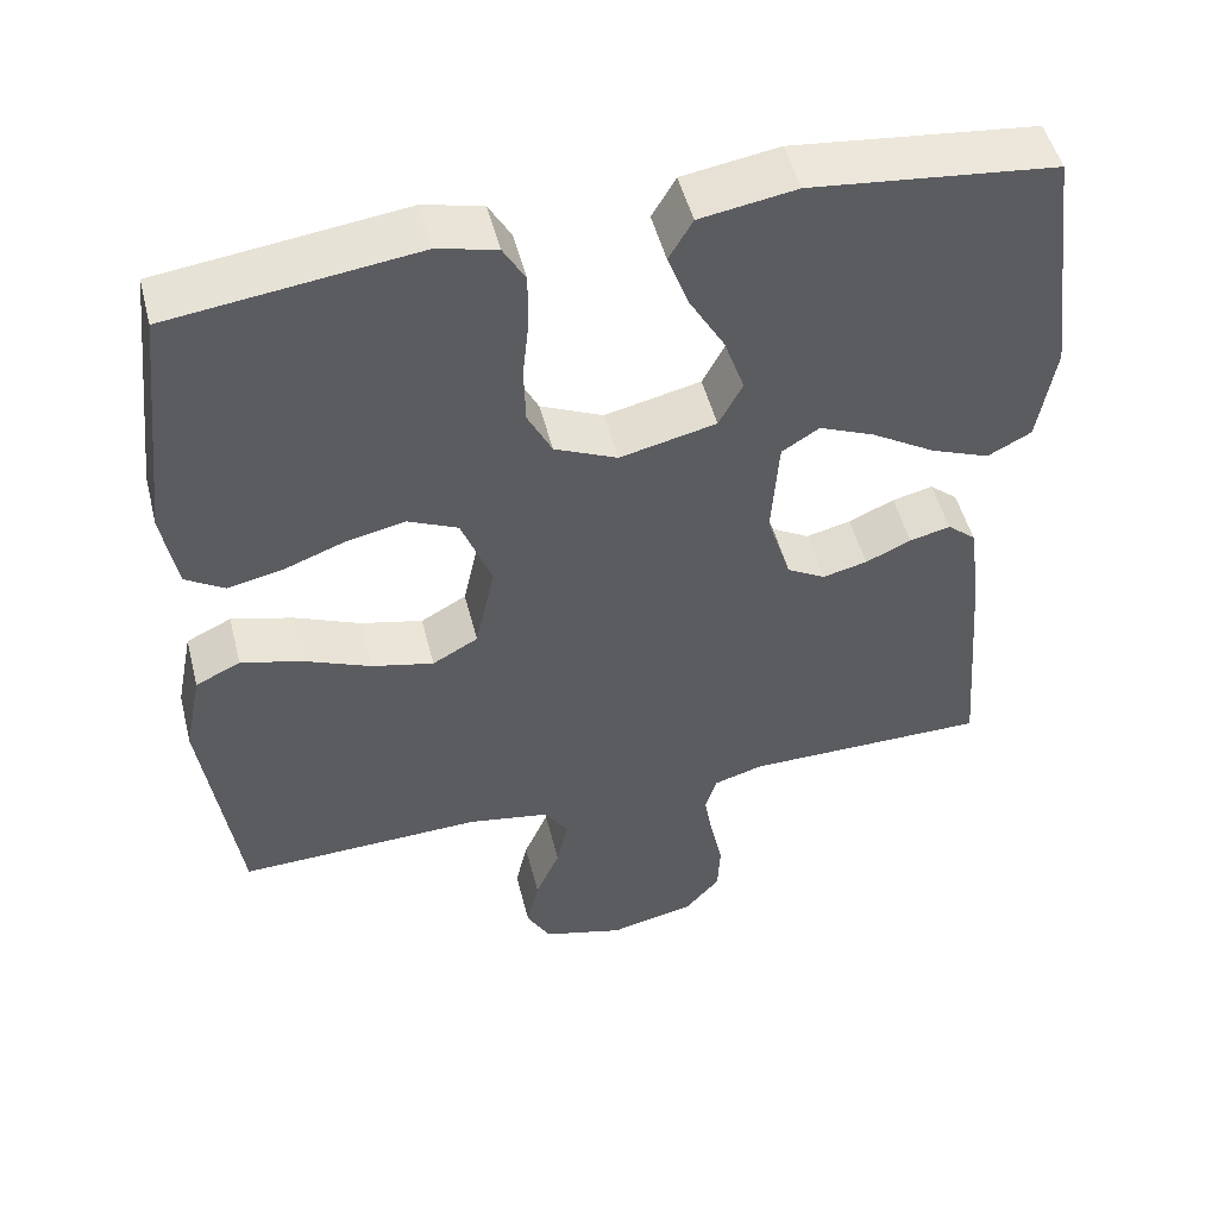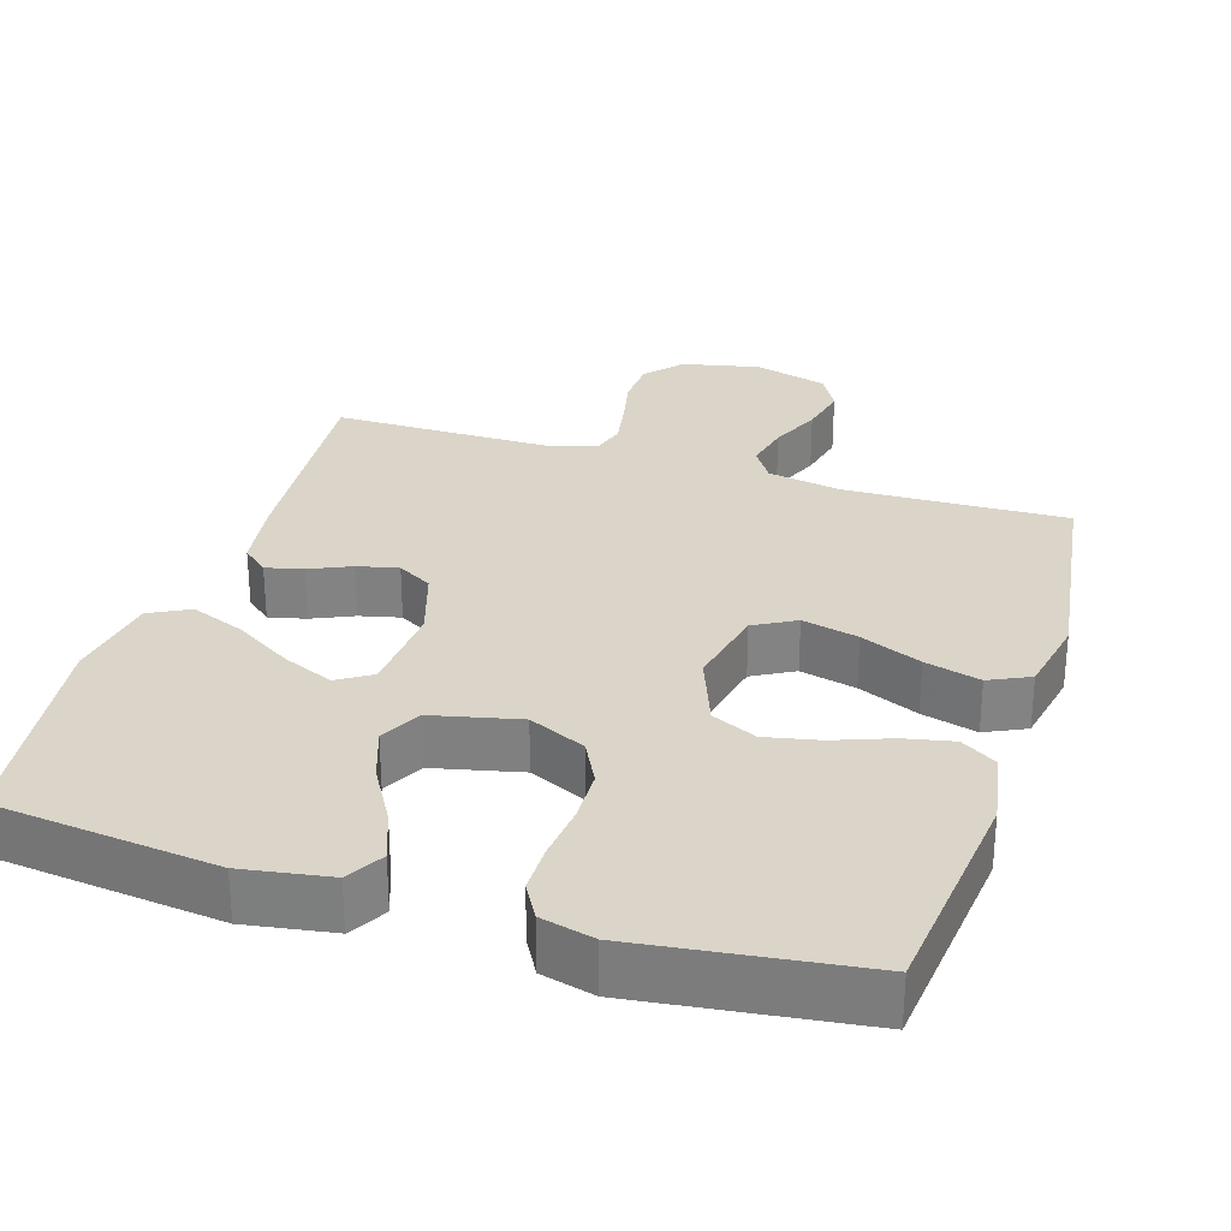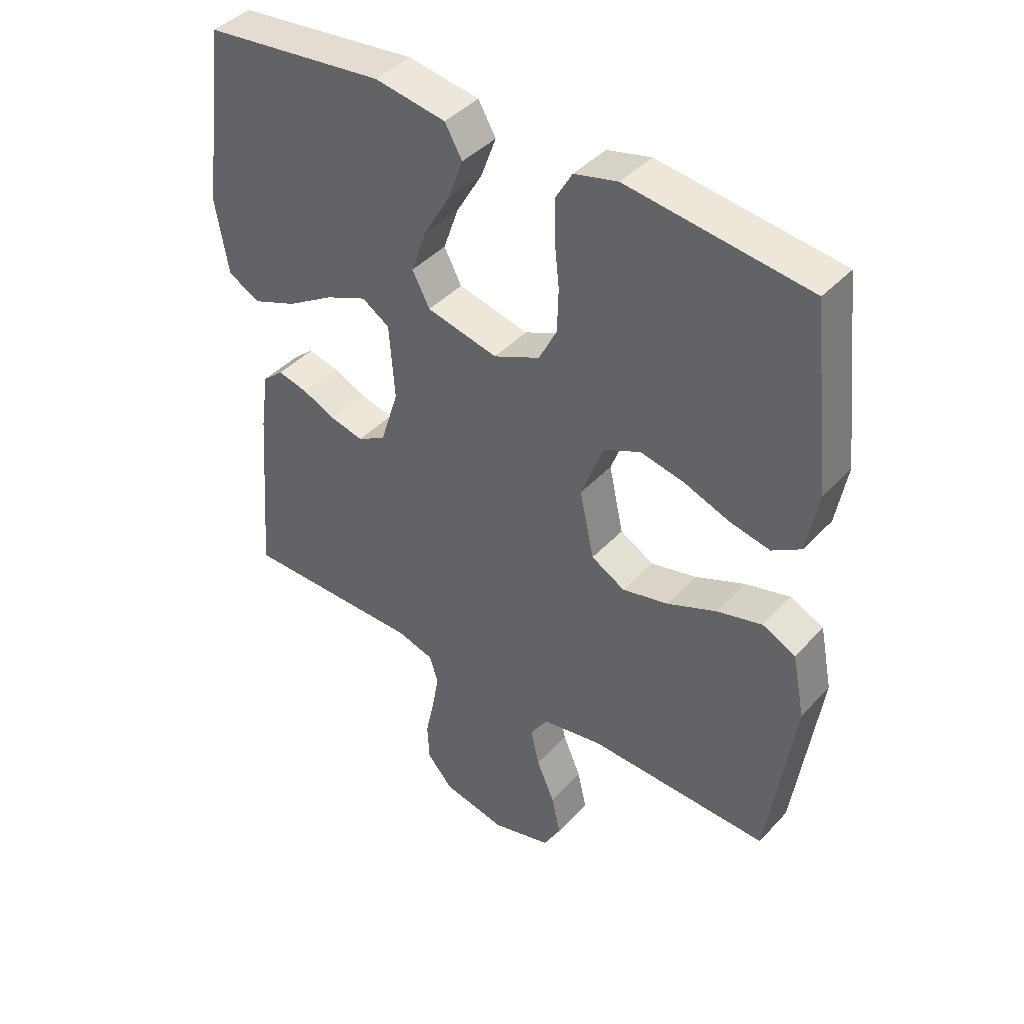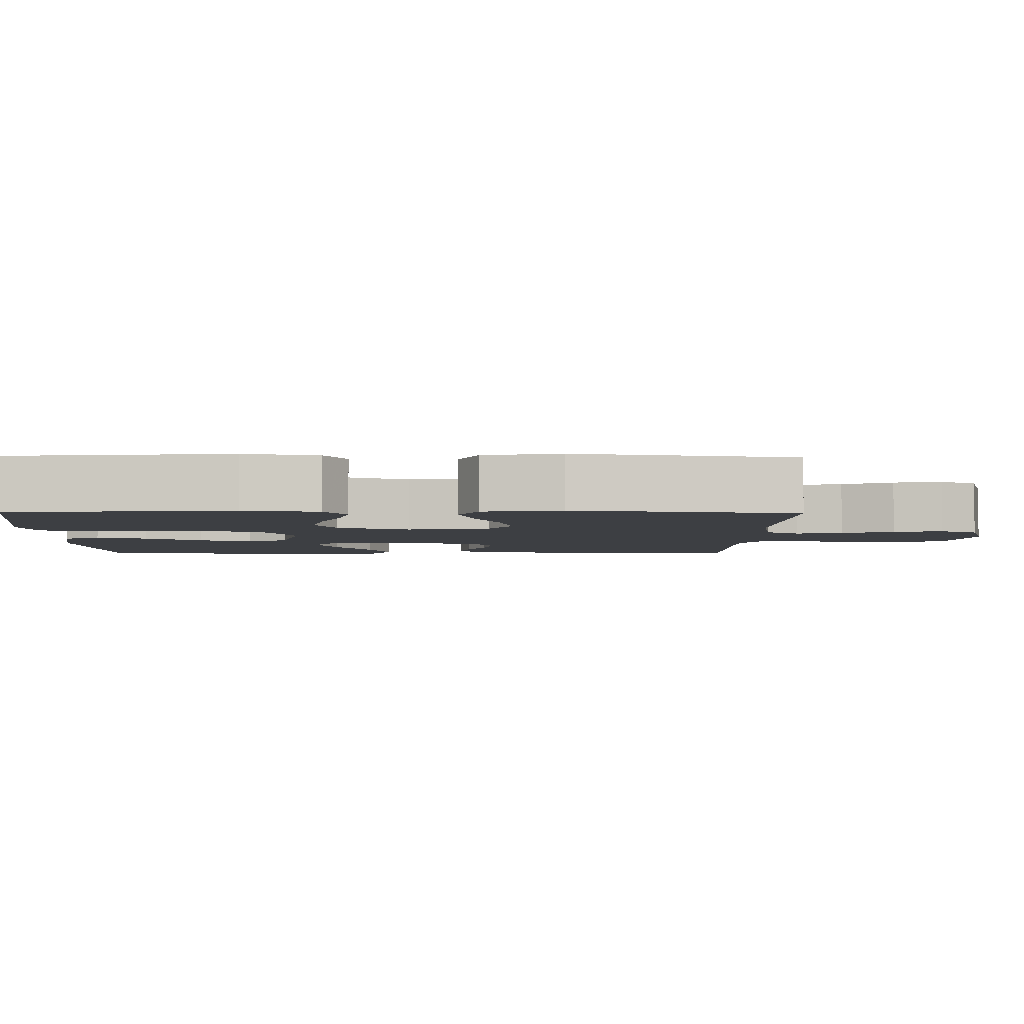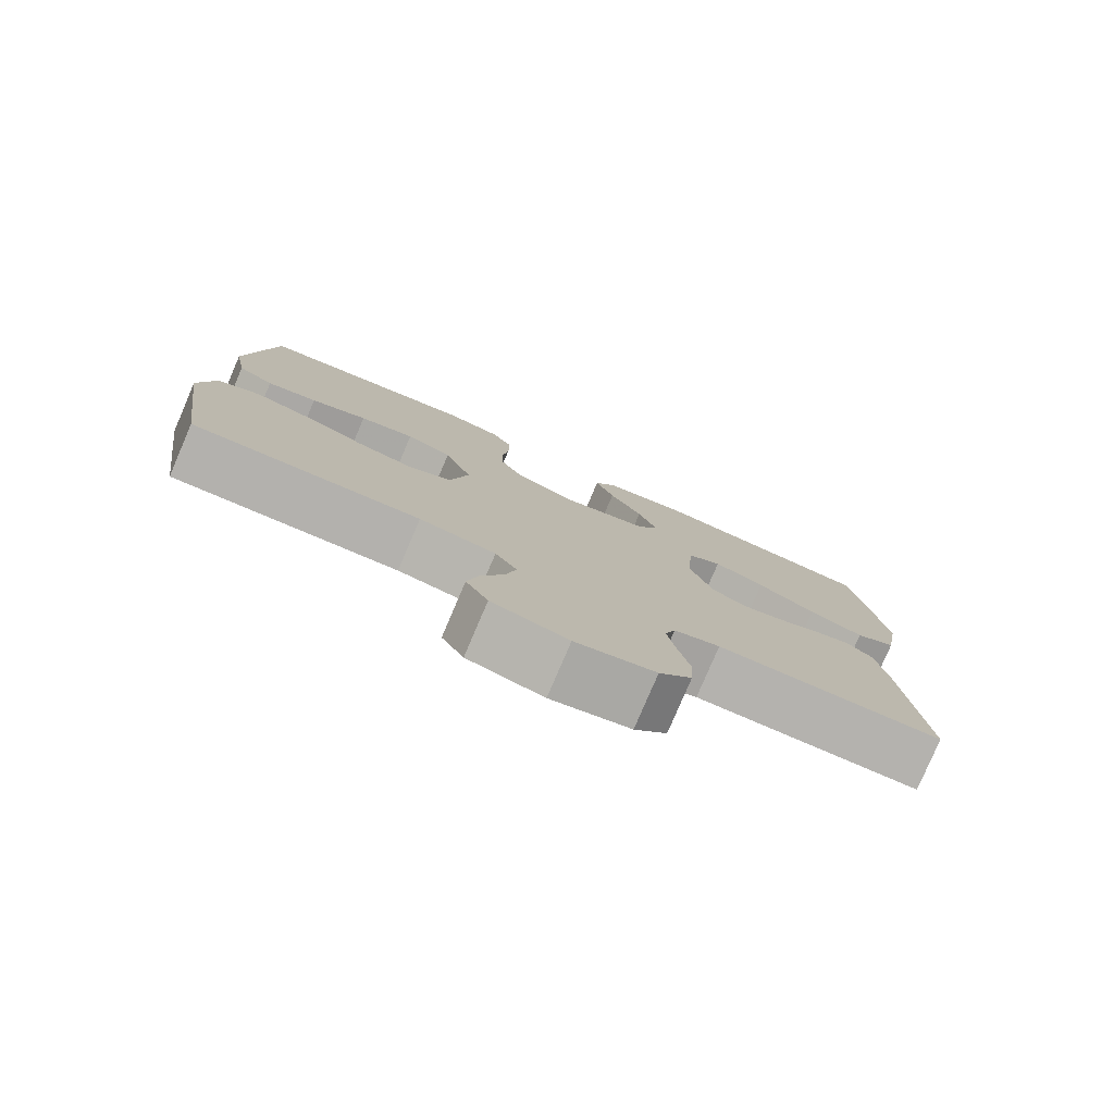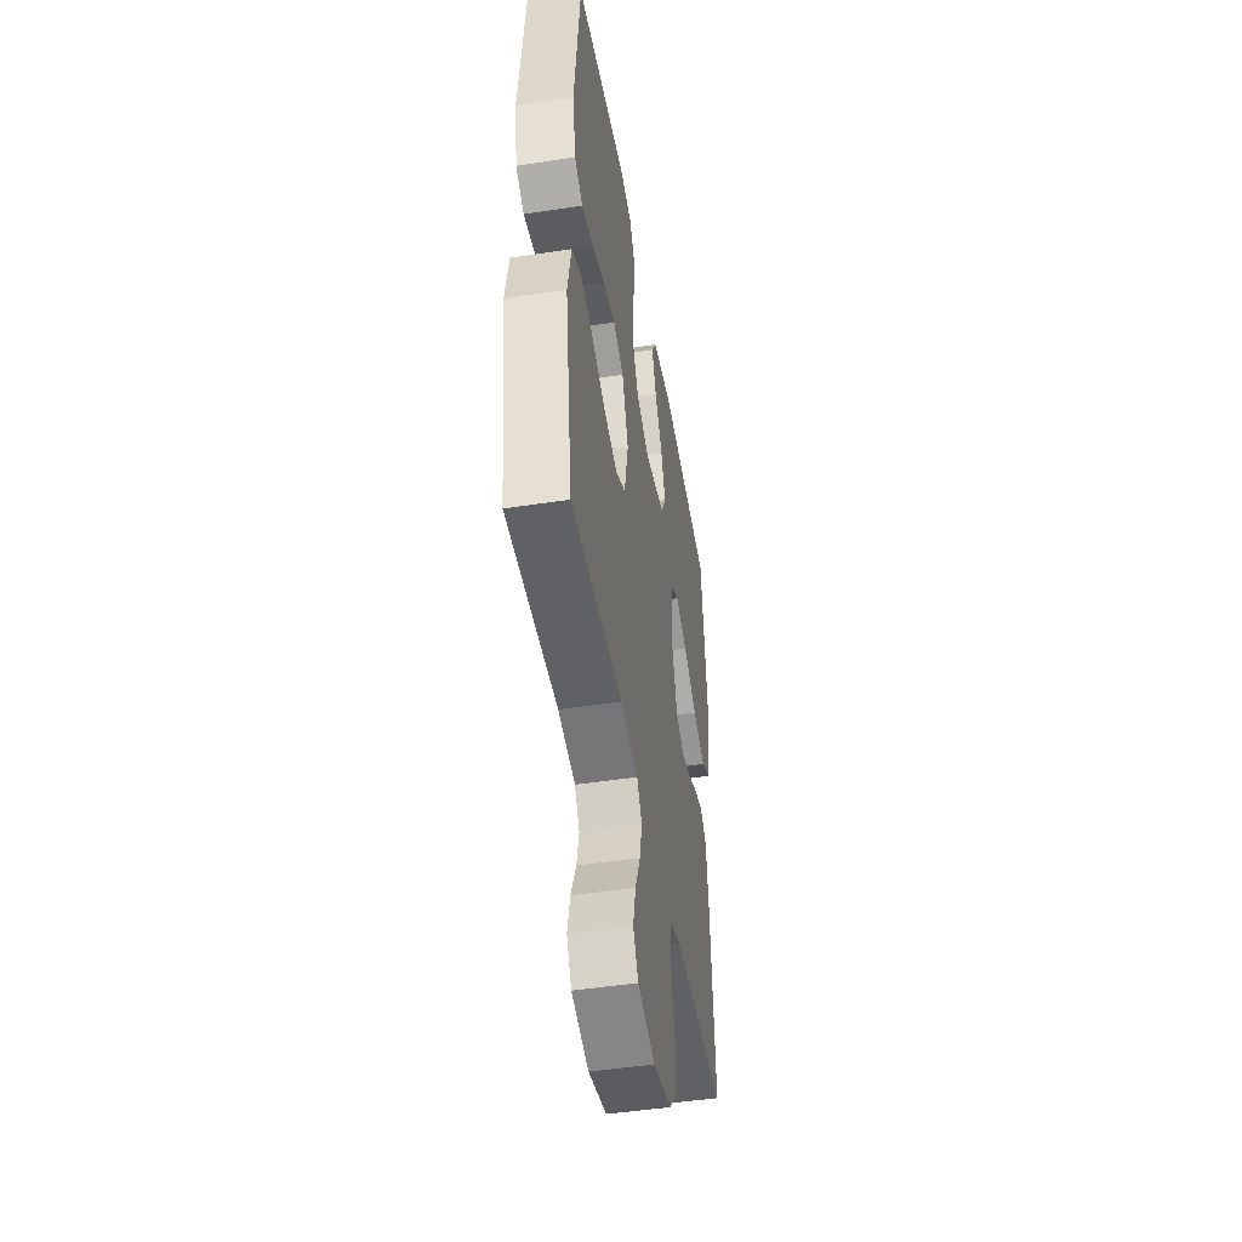
<metadata>
{"format":"obj","ext":"obj","renderer":"f3d","projection":"perspective","resolution":1024,"background":"white","views":[{"elev":50.3,"azim":165.8,"up":"+Z"},{"elev":29.4,"azim":17.4,"up":"+Y"},{"elev":41.9,"azim":38.5,"up":"+Z"},{"elev":-3.9,"azim":88.8,"up":"+Y"},{"elev":-79.7,"azim":156.8,"up":"+Z"},{"elev":-47.1,"azim":99.9,"up":"+Z"}]}
</metadata>
<code>
v 0.5 0.07 -0.5
v 0.2 0.07 -0.491
v 0.099 0.07 -0.509
v 0.07 0.07 -0.554
v 0.084 0.07 -0.616
v 0.114 0.07 -0.685
v 0.129 0.07 -0.751
v 0.1 0.07 -0.803
v 0 0.07 -0.831
v -0.105 0.07 -0.808
v -0.148 0.07 -0.759
v -0.151 0.07 -0.695
v -0.136 0.07 -0.626
v -0.125 0.07 -0.563
v -0.139 0.07 -0.518
v -0.2 0.07 -0.5
v -0.5 0.07 -0.5
v -0.476 0.07 -0.2
v -0.462 0.07 -0.102
v -0.427 0.07 -0.072
v -0.377 0.07 -0.084
v -0.321 0.07 -0.109
v -0.266 0.07 -0.122
v -0.219 0.07 -0.095
v -0.189 0.07 0
v -0.198 0.07 0.125
v -0.244 0.07 0.154
v -0.312 0.07 0.125
v -0.39 0.07 0.077
v -0.463 0.07 0.048
v -0.517 0.07 0.076
v -0.538 0.07 0.2
v -0.5 0.07 0.5
v -0.2 0.07 0.534
v -0.082 0.07 0.515
v -0.053 0.07 0.465
v -0.078 0.07 0.397
v -0.122 0.07 0.321
v -0.147 0.07 0.249
v -0.118 0.07 0.194
v 0 0.07 0.167
v 0.077 0.07 0.202
v 0.107 0.07 0.261
v 0.109 0.07 0.333
v 0.101 0.07 0.407
v 0.101 0.07 0.473
v 0.128 0.07 0.52
v 0.2 0.07 0.538
v 0.5 0.07 0.5
v 0.533 0.07 0.2
v 0.515 0.07 0.099
v 0.467 0.07 0.069
v 0.4 0.07 0.083
v 0.325 0.07 0.111
v 0.252 0.07 0.126
v 0.191 0.07 0.098
v 0.154 0.07 0
v 0.178 0.07 -0.111
v 0.234 0.07 -0.142
v 0.31 0.07 -0.124
v 0.392 0.07 -0.089
v 0.467 0.07 -0.069
v 0.522 0.07 -0.095
v 0.543 0.07 -0.2
v 0.5 0 -0.5
v 0.2 0 -0.491
v 0.099 0 -0.509
v 0.07 0 -0.554
v 0.084 0 -0.616
v 0.114 0 -0.685
v 0.129 0 -0.751
v 0.1 0 -0.803
v 0 0 -0.831
v -0.105 0 -0.808
v -0.148 0 -0.759
v -0.151 0 -0.695
v -0.136 0 -0.626
v -0.125 0 -0.563
v -0.139 0 -0.518
v -0.2 0 -0.5
v -0.5 0 -0.5
v -0.476 0 -0.2
v -0.462 0 -0.102
v -0.427 0 -0.072
v -0.377 0 -0.084
v -0.321 0 -0.109
v -0.266 0 -0.122
v -0.219 0 -0.095
v -0.189 0 0
v -0.198 0 0.125
v -0.244 0 0.154
v -0.312 0 0.125
v -0.39 0 0.077
v -0.463 0 0.048
v -0.517 0 0.076
v -0.538 0 0.2
v -0.5 0 0.5
v -0.2 0 0.534
v -0.082 0 0.515
v -0.053 0 0.465
v -0.078 0 0.397
v -0.122 0 0.321
v -0.147 0 0.249
v -0.118 0 0.194
v 0 0 0.167
v 0.077 0 0.202
v 0.107 0 0.261
v 0.109 0 0.333
v 0.101 0 0.407
v 0.101 0 0.473
v 0.128 0 0.52
v 0.2 0 0.538
v 0.5 0 0.5
v 0.533 0 0.2
v 0.515 0 0.099
v 0.467 0 0.069
v 0.4 0 0.083
v 0.325 0 0.111
v 0.252 0 0.126
v 0.191 0 0.098
v 0.154 0 0
v 0.178 0 -0.111
v 0.234 0 -0.142
v 0.31 0 -0.124
v 0.392 0 -0.089
v 0.467 0 -0.069
v 0.522 0 -0.095
v 0.543 0 -0.2
f 63 64 1 2
f 60 61 62 63
f 59 60 63 2
f 58 59 2 3
f 57 58 3 4
f 51 52 53 54
f 51 54 55
f 50 51 55
f 49 50 55
f 48 49 55 56
f 44 45 46 47
f 43 44 47 48
f 35 36 37 38
f 35 38 39
f 34 35 39
f 33 34 39
f 32 33 39 40
f 28 29 30 31
f 27 28 31 32
f 19 20 21 22
f 19 22 23
f 16 17 18 19
f 15 16 19 23
f 10 11 12 13
f 10 13 14
f 9 10 14
f 8 9 14 15
f 5 6 7 8
f 4 5 8 15
f 43 48 56 57
f 42 43 57 4
f 41 42 4 15
f 27 32 40 41
f 26 27 41
f 25 26 41 15
f 24 25 15
f 15 23 24
f 66 65 128 127
f 127 126 125 124
f 66 127 124 123
f 67 66 123 122
f 68 67 122 121
f 118 117 116 115
f 119 118 115
f 119 115 114
f 119 114 113
f 120 119 113 112
f 111 110 109 108
f 112 111 108 107
f 102 101 100 99
f 103 102 99
f 103 99 98
f 103 98 97
f 104 103 97 96
f 95 94 93 92
f 96 95 92 91
f 86 85 84 83
f 87 86 83
f 83 82 81 80
f 87 83 80 79
f 77 76 75 74
f 78 77 74
f 78 74 73
f 79 78 73 72
f 72 71 70 69
f 79 72 69 68
f 121 120 112 107
f 68 121 107 106
f 79 68 106 105
f 105 104 96 91
f 105 91 90
f 79 105 90 89
f 79 89 88
f 88 87 79
f 1 65 66 2
f 2 66 67 3
f 3 67 68 4
f 4 68 69 5
f 5 69 70 6
f 6 70 71 7
f 7 71 72 8
f 8 72 73 9
f 9 73 74 10
f 10 74 75 11
f 11 75 76 12
f 12 76 77 13
f 13 77 78 14
f 14 78 79 15
f 15 79 80 16
f 16 80 81 17
f 17 81 82 18
f 18 82 83 19
f 19 83 84 20
f 20 84 85 21
f 21 85 86 22
f 22 86 87 23
f 23 87 88 24
f 24 88 89 25
f 25 89 90 26
f 26 90 91 27
f 27 91 92 28
f 28 92 93 29
f 29 93 94 30
f 30 94 95 31
f 31 95 96 32
f 32 96 97 33
f 33 97 98 34
f 34 98 99 35
f 35 99 100 36
f 36 100 101 37
f 37 101 102 38
f 38 102 103 39
f 39 103 104 40
f 40 104 105 41
f 41 105 106 42
f 42 106 107 43
f 43 107 108 44
f 44 108 109 45
f 45 109 110 46
f 46 110 111 47
f 47 111 112 48
f 48 112 113 49
f 49 113 114 50
f 50 114 115 51
f 51 115 116 52
f 52 116 117 53
f 53 117 118 54
f 54 118 119 55
f 55 119 120 56
f 56 120 121 57
f 57 121 122 58
f 58 122 123 59
f 59 123 124 60
f 60 124 125 61
f 61 125 126 62
f 62 126 127 63
f 63 127 128 64
f 64 128 65 1

</code>
